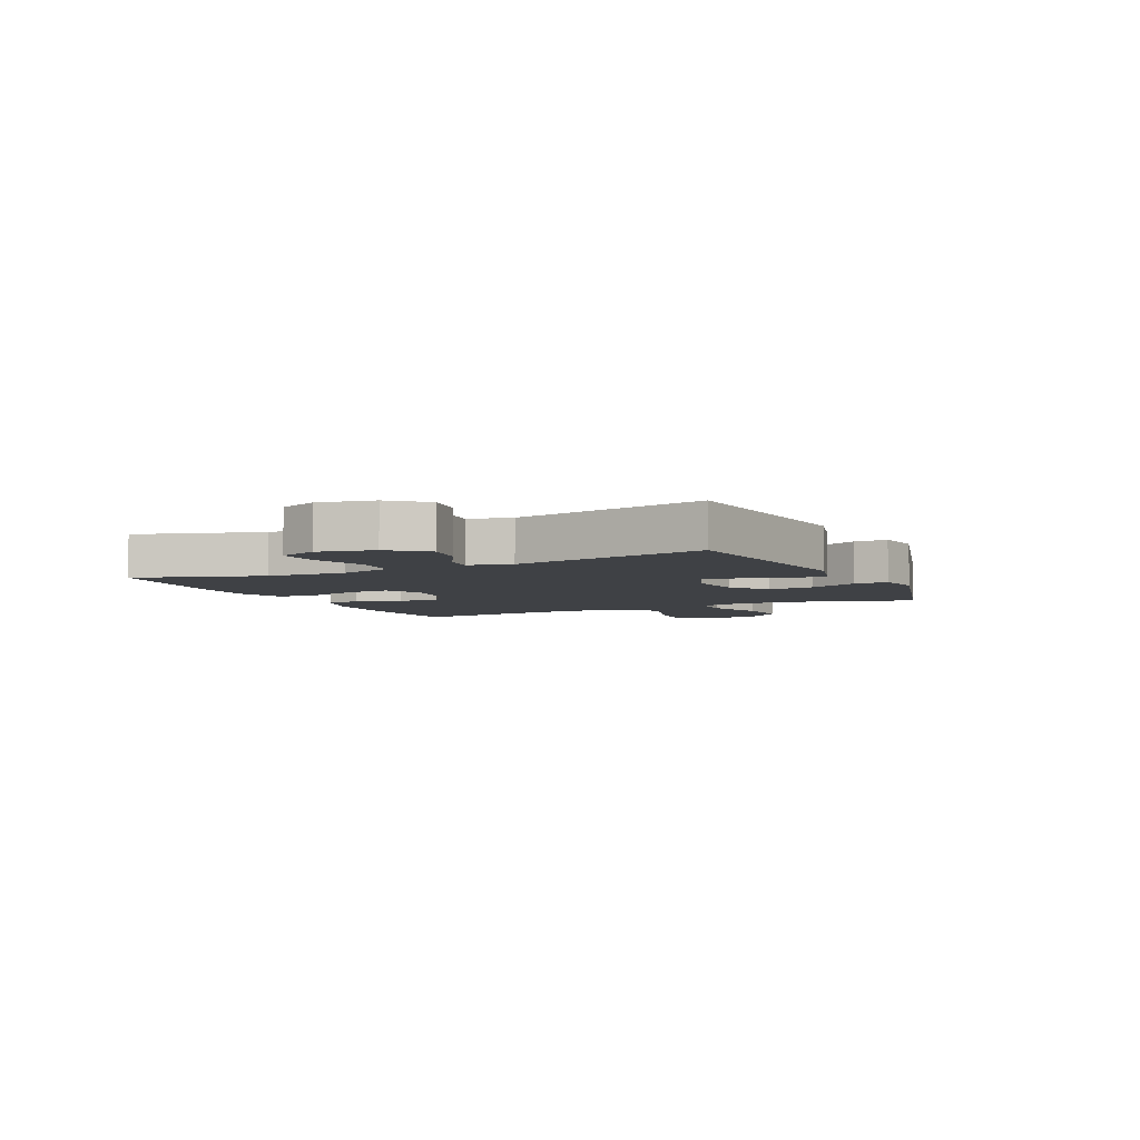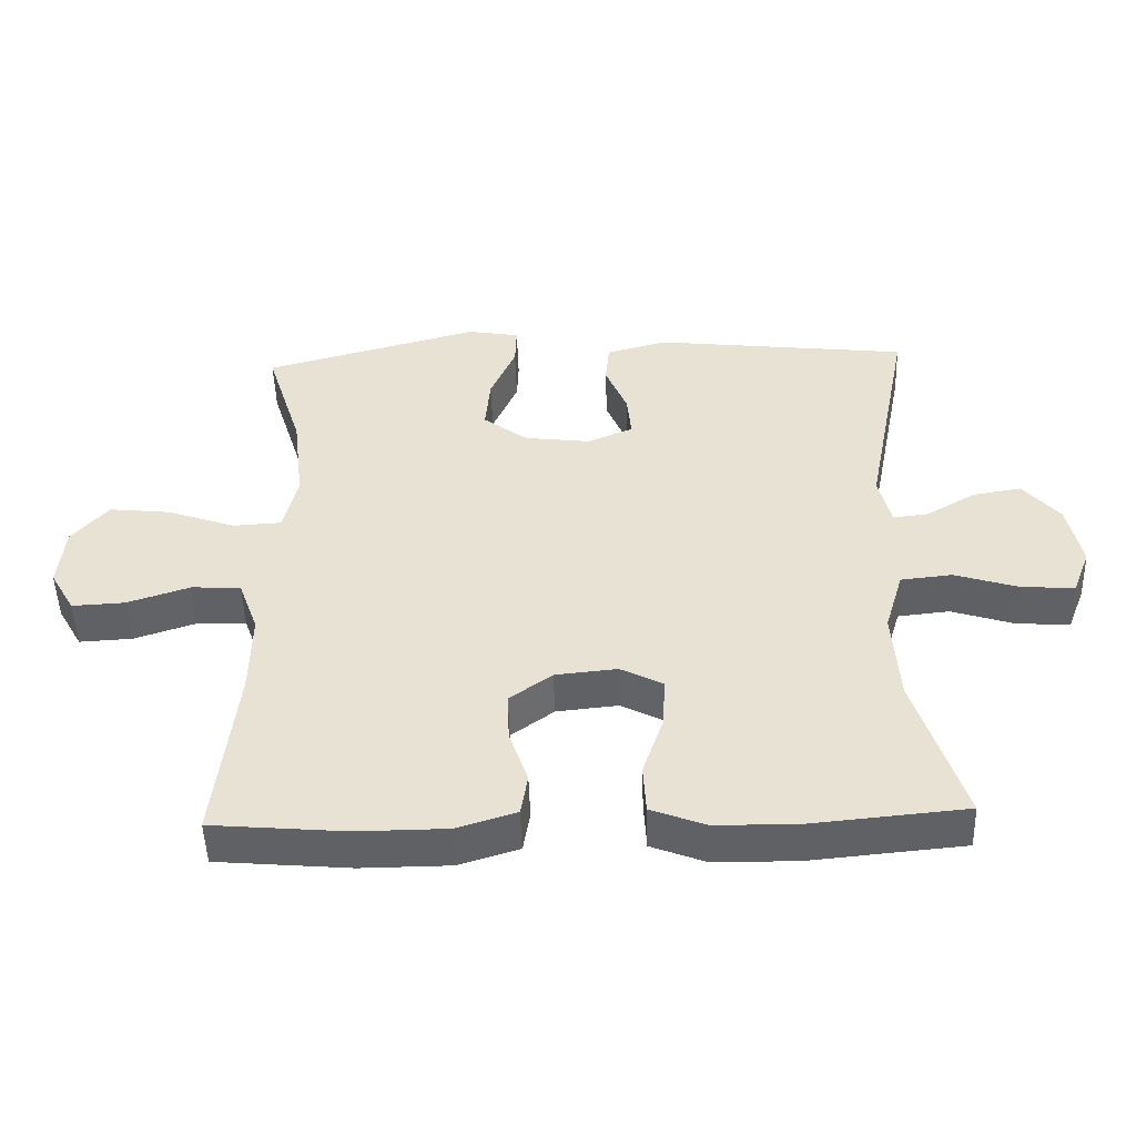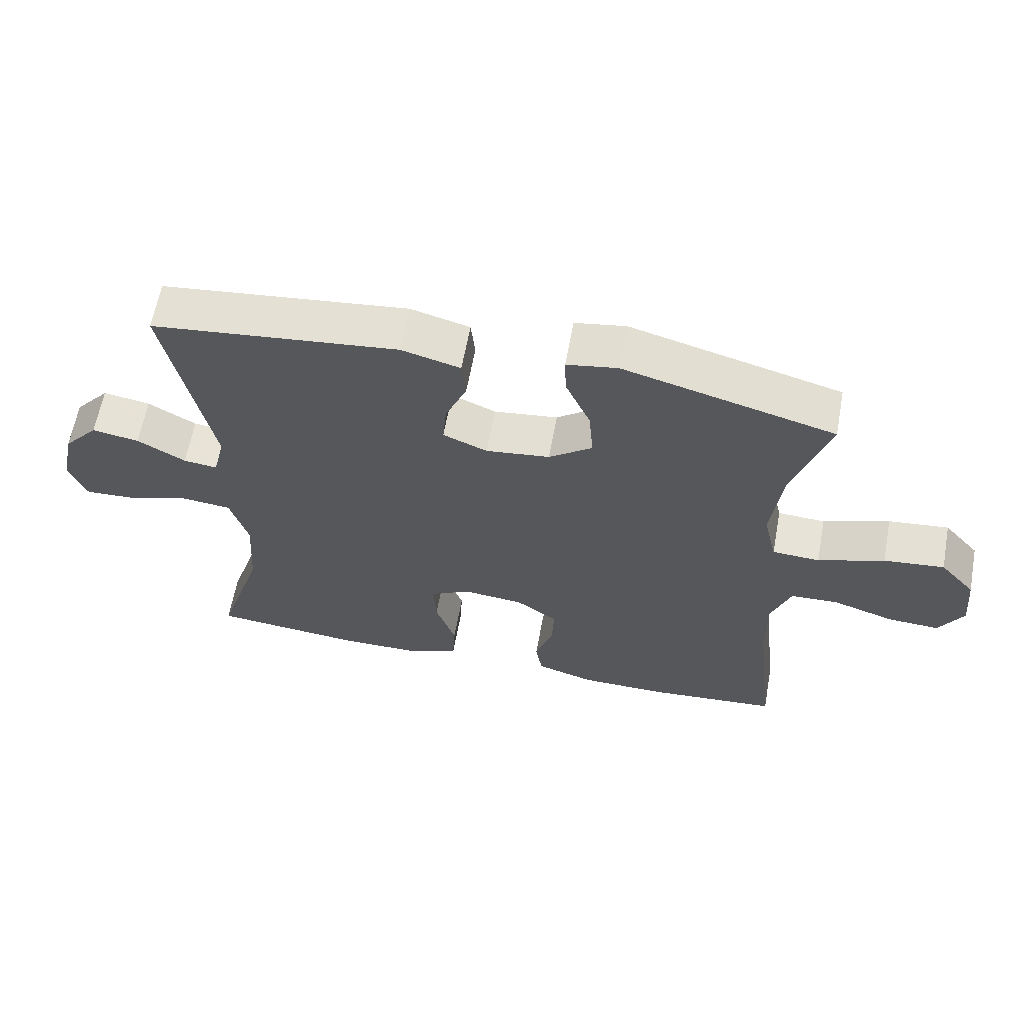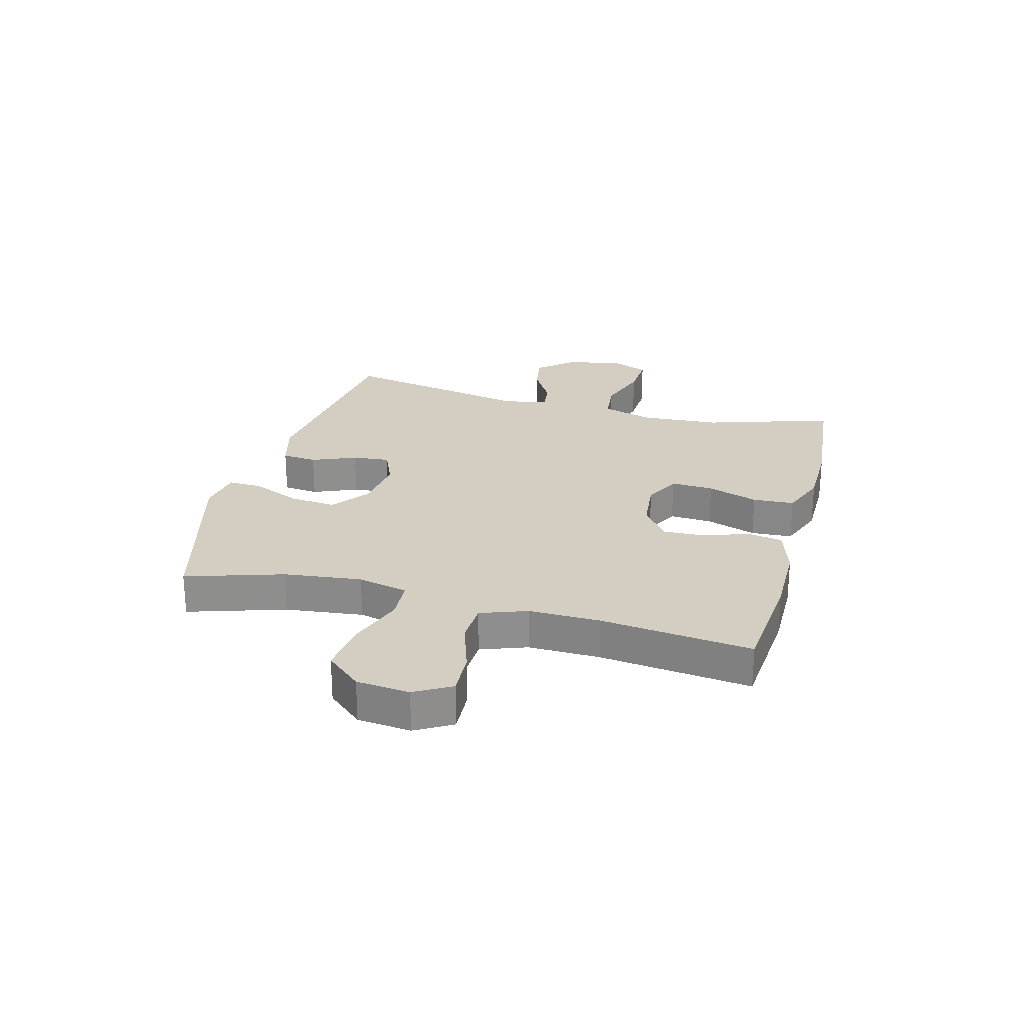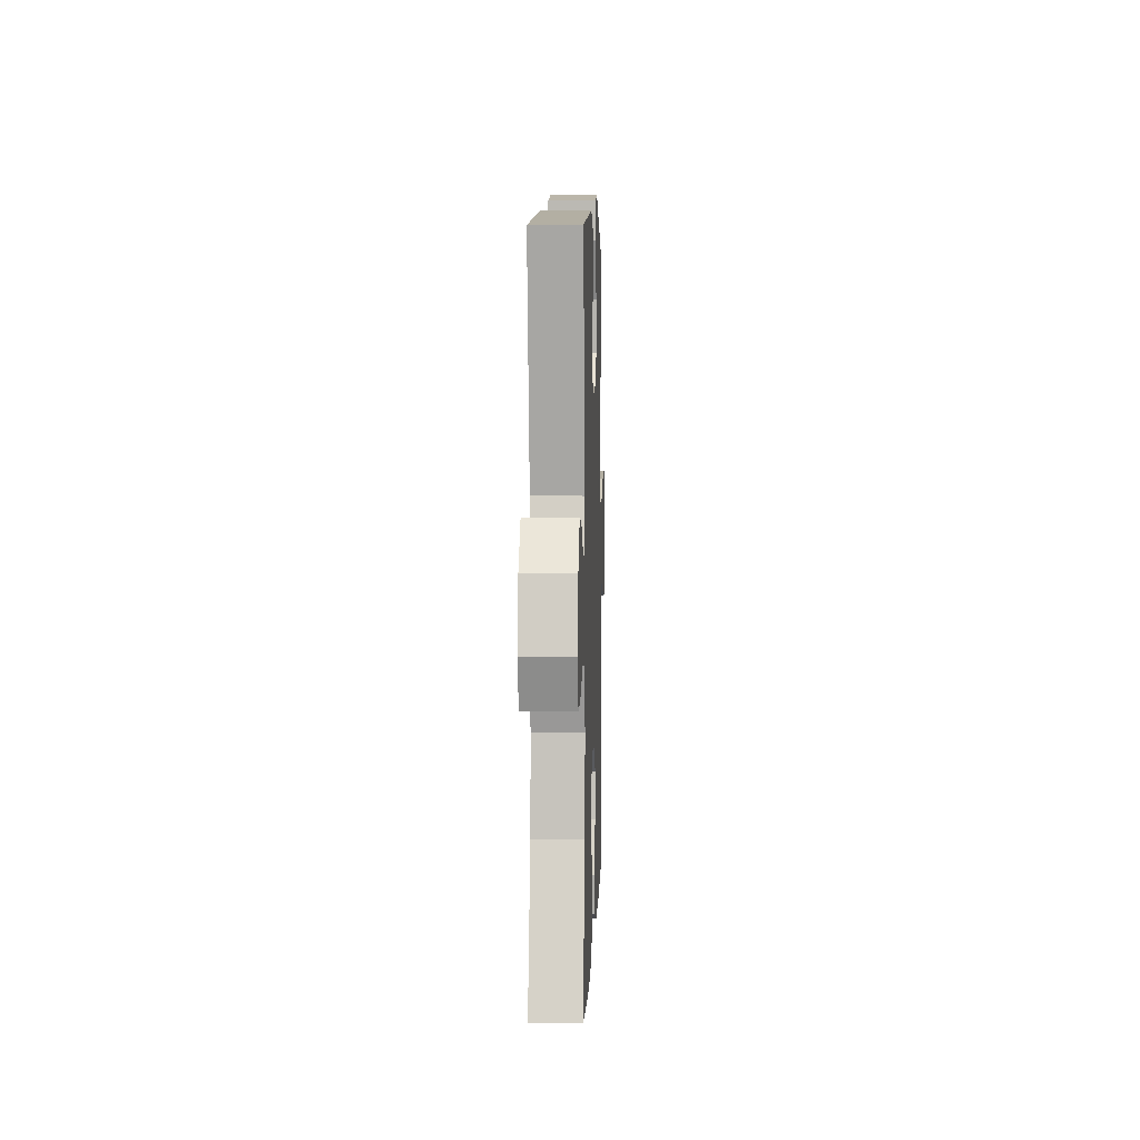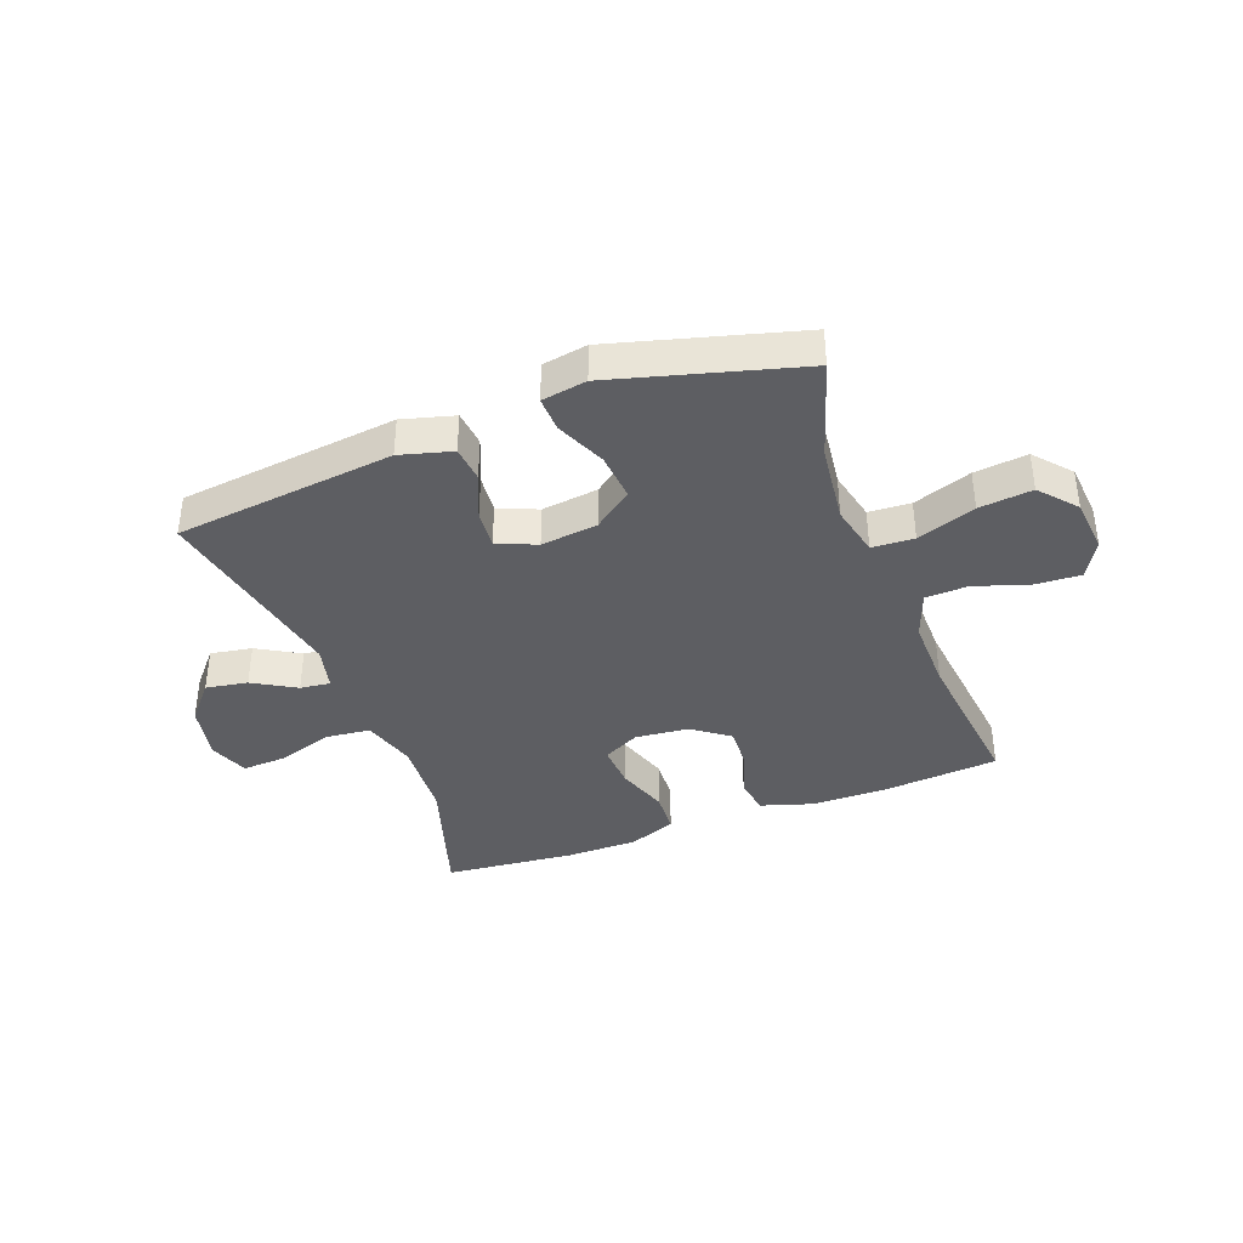
<metadata>
{"format":"obj","ext":"obj","renderer":"f3d","projection":"perspective","resolution":1024,"background":"white","views":[{"elev":-5.3,"azim":-64.3,"up":"+Y"},{"elev":-49.2,"azim":-178.2,"up":"+Z"},{"elev":62.5,"azim":10.4,"up":"+Z"},{"elev":25.3,"azim":104.9,"up":"+Y"},{"elev":4.5,"azim":-88.0,"up":"+Z"},{"elev":-38.5,"azim":20.5,"up":"+Y"}]}
</metadata>
<code>
v 0.5 0.07 0.5
v 0.447 0.07 0.332
v 0.431 0.07 0.197
v 0.451 0.07 0.11
v 0.522 0.07 0.106
v 0.621 0.07 0.141
v 0.711 0.07 0.151
v 0.764 0.07 0.09
v 0.773 0.07 -0.002
v 0.737 0.07 -0.065
v 0.66 0.07 -0.061
v 0.569 0.07 -0.031
v 0.497 0.07 -0.034
v 0.468 0.07 -0.114
v 0.47 0.07 -0.237
v 0.5 0.07 -0.5
v 0.305 0.07 -0.517
v 0.175 0.07 -0.516
v 0.088 0.07 -0.489
v 0.078 0.07 -0.428
v 0.105 0.07 -0.349
v 0.108 0.07 -0.277
v 0.046 0.07 -0.232
v -0.044 0.07 -0.223
v -0.106 0.07 -0.255
v -0.102 0.07 -0.329
v -0.072 0.07 -0.417
v -0.076 0.07 -0.489
v -0.156 0.07 -0.52
v -0.277 0.07 -0.521
v -0.5 0.07 -0.5
v -0.43 0.07 -0.279
v -0.421 0.07 -0.142
v -0.448 0.07 -0.051
v -0.523 0.07 -0.043
v -0.617 0.07 -0.073
v -0.693 0.07 -0.077
v -0.719 0.07 -0.01
v -0.699 0.07 0.086
v -0.646 0.07 0.148
v -0.575 0.07 0.136
v -0.503 0.07 0.094
v -0.452 0.07 0.088
v -0.434 0.07 0.163
v -0.5 0.07 0.5
v -0.128 0.07 0.543
v -0.04 0.07 0.519
v -0.034 0.07 0.458
v -0.066 0.07 0.381
v -0.072 0.07 0.316
v -0.006 0.07 0.288
v 0.09 0.07 0.3
v 0.155 0.07 0.349
v 0.148 0.07 0.429
v 0.111 0.07 0.514
v 0.109 0.07 0.573
v 0.185 0.07 0.586
v 0.5 0 0.5
v 0.447 0 0.332
v 0.431 0 0.197
v 0.451 0 0.11
v 0.522 0 0.106
v 0.621 0 0.141
v 0.711 0 0.151
v 0.764 0 0.09
v 0.773 0 -0.002
v 0.737 0 -0.065
v 0.66 0 -0.061
v 0.569 0 -0.031
v 0.497 0 -0.034
v 0.468 0 -0.114
v 0.47 0 -0.237
v 0.5 0 -0.5
v 0.305 0 -0.517
v 0.175 0 -0.516
v 0.088 0 -0.489
v 0.078 0 -0.428
v 0.105 0 -0.349
v 0.108 0 -0.277
v 0.046 0 -0.232
v -0.044 0 -0.223
v -0.106 0 -0.255
v -0.102 0 -0.329
v -0.072 0 -0.417
v -0.076 0 -0.489
v -0.156 0 -0.52
v -0.277 0 -0.521
v -0.5 0 -0.5
v -0.43 0 -0.279
v -0.421 0 -0.142
v -0.448 0 -0.051
v -0.523 0 -0.043
v -0.617 0 -0.073
v -0.693 0 -0.077
v -0.719 0 -0.01
v -0.699 0 0.086
v -0.646 0 0.148
v -0.575 0 0.136
v -0.503 0 0.094
v -0.452 0 0.088
v -0.434 0 0.163
v -0.5 0 0.5
v -0.128 0 0.543
v -0.04 0 0.519
v -0.034 0 0.458
v -0.066 0 0.381
v -0.072 0 0.316
v -0.006 0 0.288
v 0.09 0 0.3
v 0.155 0 0.349
v 0.148 0 0.429
v 0.111 0 0.514
v 0.109 0 0.573
v 0.185 0 0.586
f 57 1 2
f 56 57 2
f 55 56 2
f 54 55 2
f 53 54 2 3
f 52 53 3 4
f 51 52 4
f 47 48 49
f 46 47 49
f 45 46 49
f 44 45 49
f 43 44 49 50
f 40 41 42
f 39 40 42
f 38 39 42
f 37 38 42
f 36 37 42
f 35 36 42
f 34 35 42 43
f 43 50 51
f 34 43 51
f 33 34 51
f 30 31 32
f 29 30 32
f 28 29 32
f 27 28 32
f 26 27 32
f 25 26 32 33
f 19 20 21
f 18 19 21
f 17 18 21
f 16 17 21
f 15 16 21
f 14 15 21 22
f 13 14 22 23
f 10 11 12
f 9 10 12
f 8 9 12
f 7 8 12
f 6 7 12
f 5 6 12
f 4 5 12 13
f 33 51 4
f 25 33 4
f 24 25 4
f 4 13 23 24
f 59 58 114
f 59 114 113
f 59 113 112
f 59 112 111
f 60 59 111 110
f 61 60 110 109
f 61 109 108
f 106 105 104
f 106 104 103
f 106 103 102
f 106 102 101
f 107 106 101 100
f 99 98 97
f 99 97 96
f 99 96 95
f 99 95 94
f 99 94 93
f 99 93 92
f 100 99 92 91
f 108 107 100
f 108 100 91
f 108 91 90
f 89 88 87
f 89 87 86
f 89 86 85
f 89 85 84
f 89 84 83
f 90 89 83 82
f 78 77 76
f 78 76 75
f 78 75 74
f 78 74 73
f 78 73 72
f 79 78 72 71
f 80 79 71 70
f 69 68 67
f 69 67 66
f 69 66 65
f 69 65 64
f 69 64 63
f 69 63 62
f 70 69 62 61
f 61 108 90
f 61 90 82
f 61 82 81
f 81 80 70 61
f 1 58 59 2
f 2 59 60 3
f 3 60 61 4
f 4 61 62 5
f 5 62 63 6
f 6 63 64 7
f 7 64 65 8
f 8 65 66 9
f 9 66 67 10
f 10 67 68 11
f 11 68 69 12
f 12 69 70 13
f 13 70 71 14
f 14 71 72 15
f 15 72 73 16
f 16 73 74 17
f 17 74 75 18
f 18 75 76 19
f 19 76 77 20
f 20 77 78 21
f 21 78 79 22
f 22 79 80 23
f 23 80 81 24
f 24 81 82 25
f 25 82 83 26
f 26 83 84 27
f 27 84 85 28
f 28 85 86 29
f 29 86 87 30
f 30 87 88 31
f 31 88 89 32
f 32 89 90 33
f 33 90 91 34
f 34 91 92 35
f 35 92 93 36
f 36 93 94 37
f 37 94 95 38
f 38 95 96 39
f 39 96 97 40
f 40 97 98 41
f 41 98 99 42
f 42 99 100 43
f 43 100 101 44
f 44 101 102 45
f 45 102 103 46
f 46 103 104 47
f 47 104 105 48
f 48 105 106 49
f 49 106 107 50
f 50 107 108 51
f 51 108 109 52
f 52 109 110 53
f 53 110 111 54
f 54 111 112 55
f 55 112 113 56
f 56 113 114 57
f 57 114 58 1

</code>
